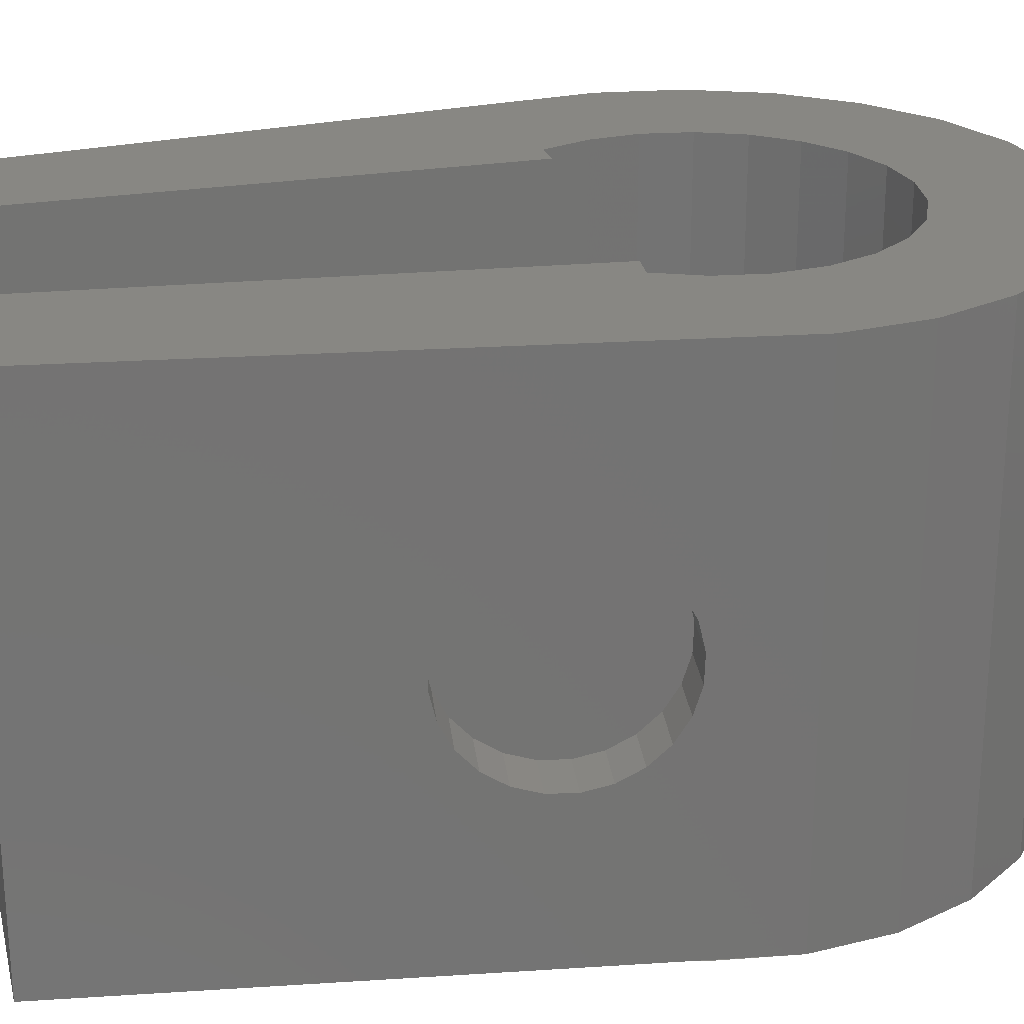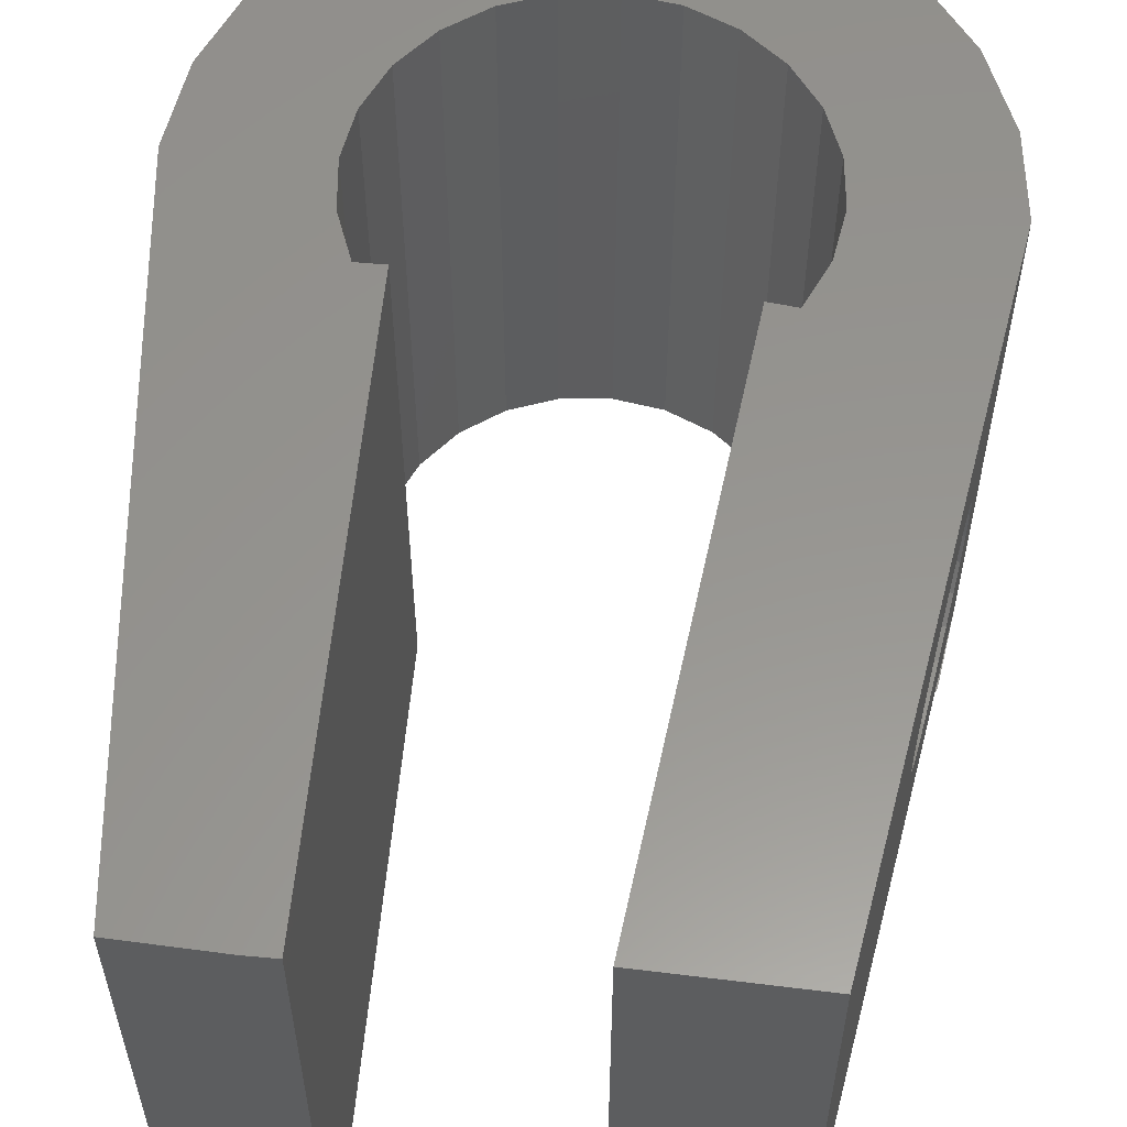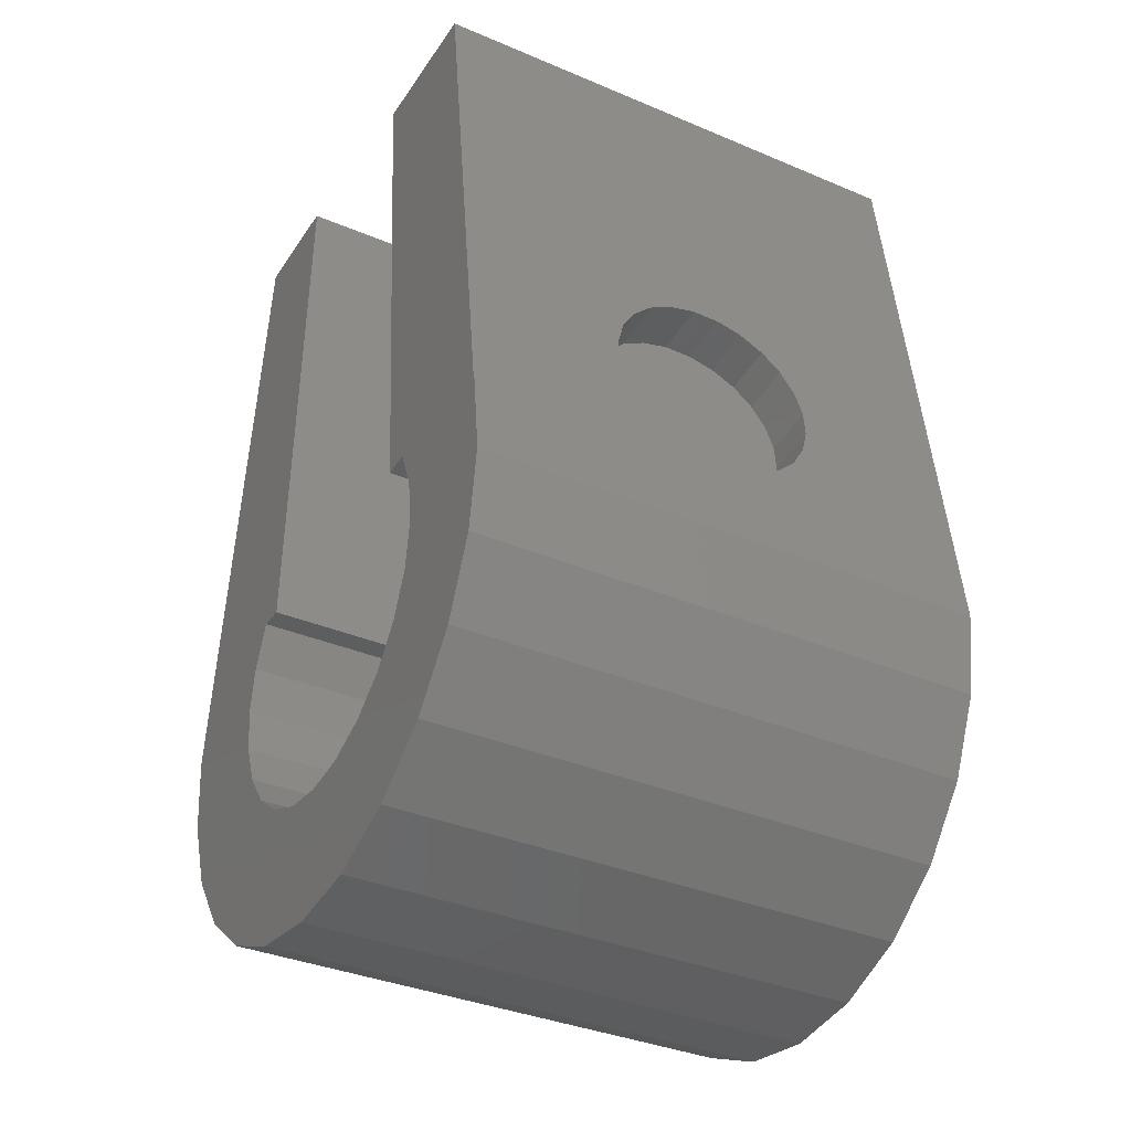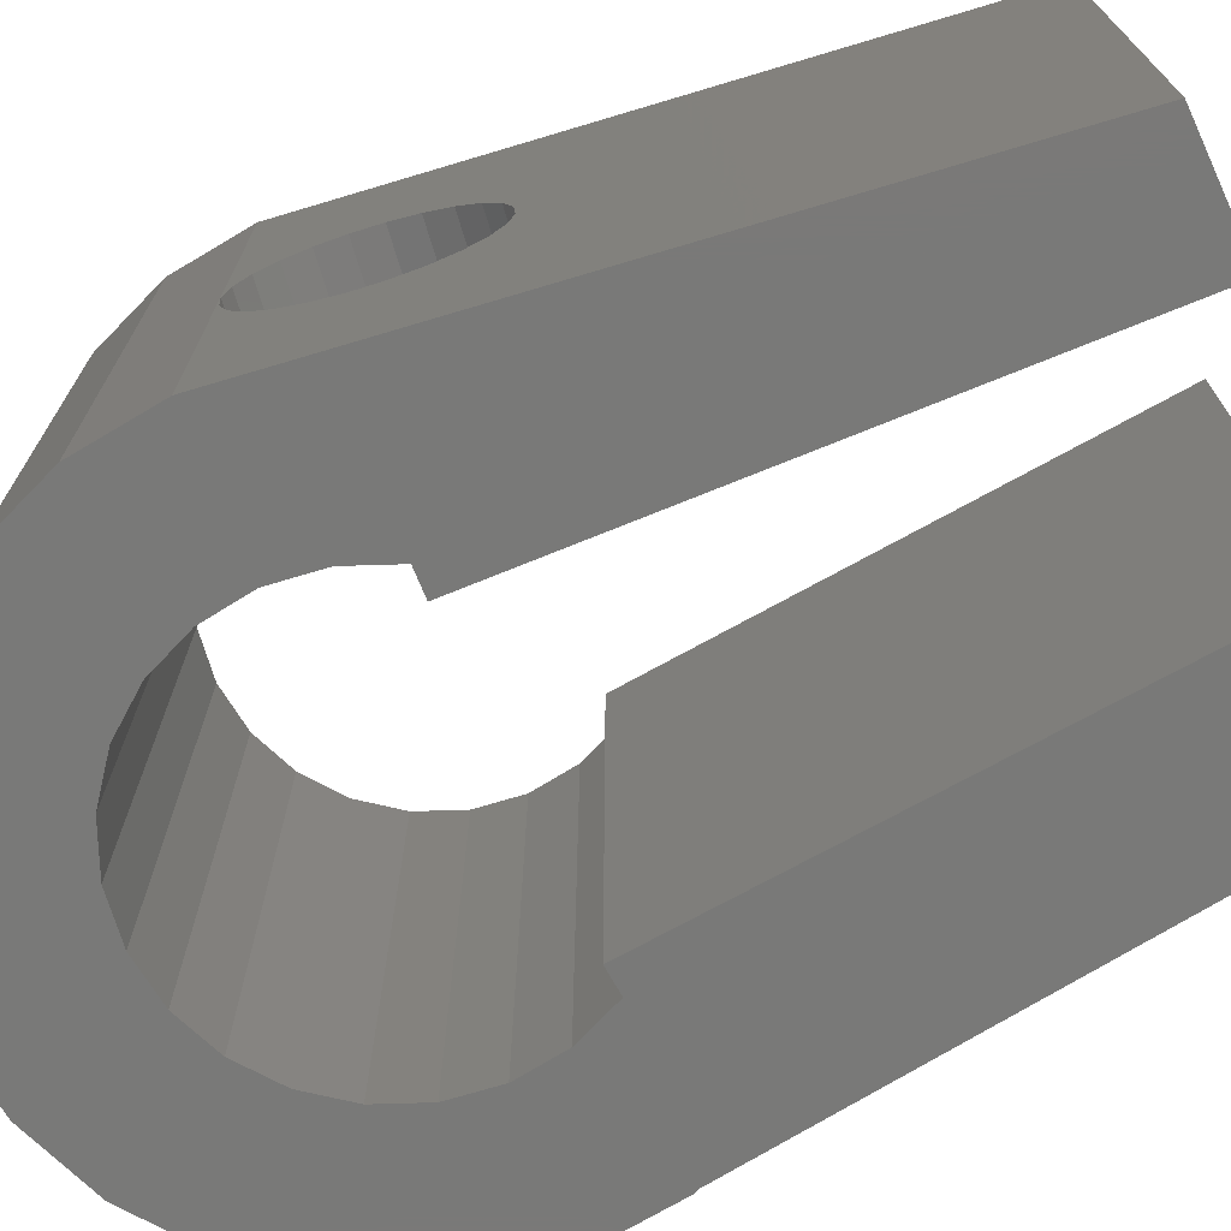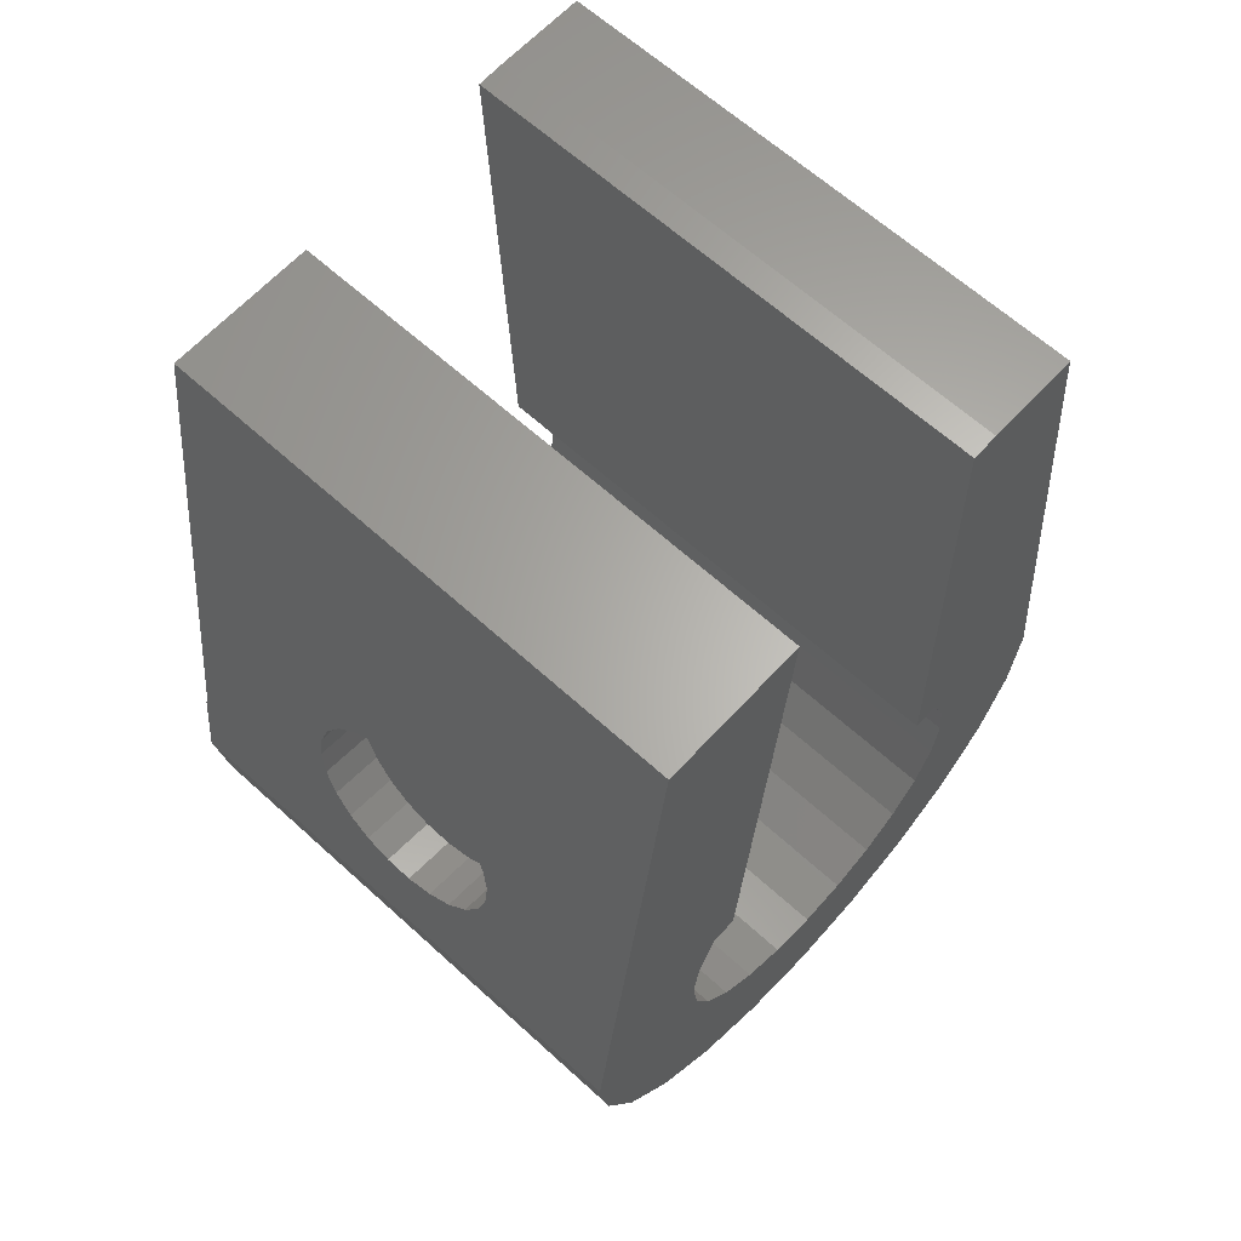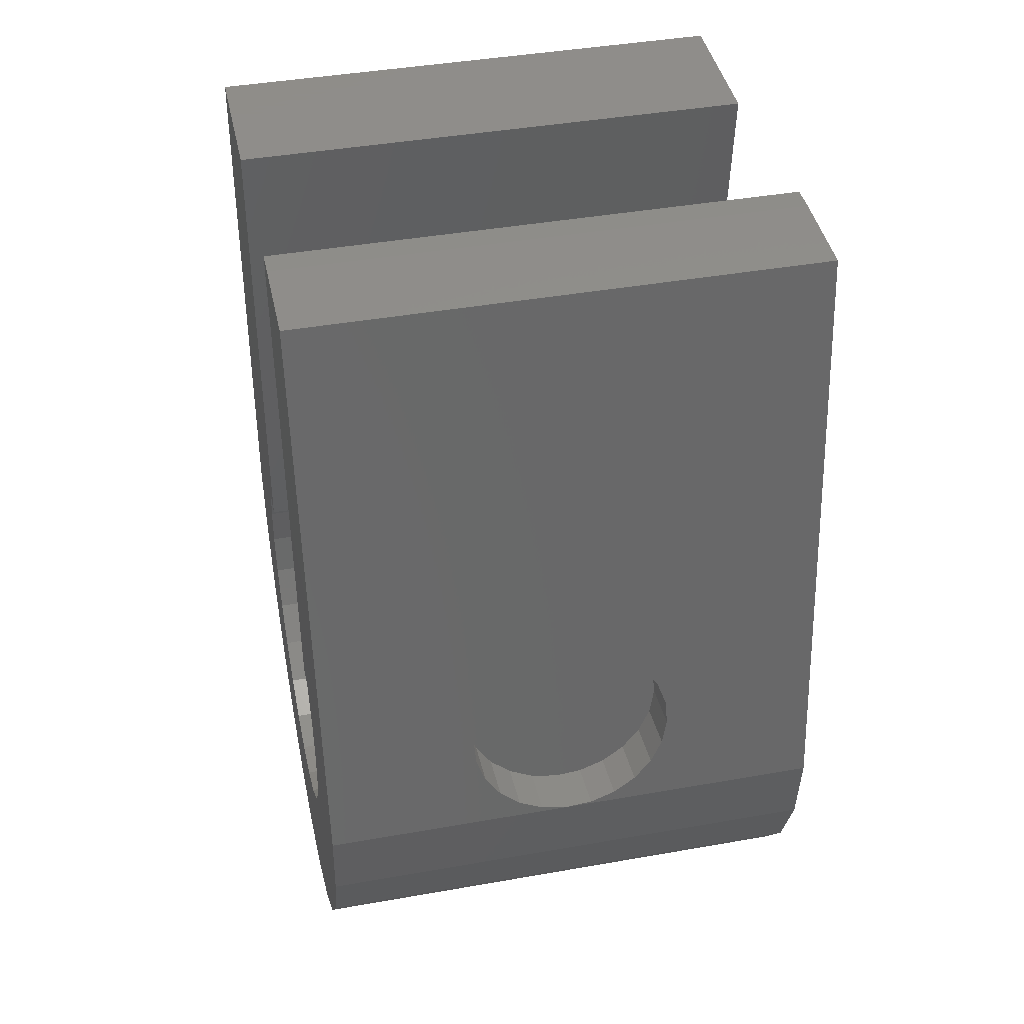
<metadata>
{"format":"stl","ext":"stl","renderer":"f3d","projection":"perspective","resolution":1024,"background":"white","views":[{"elev":24.5,"azim":-103.6,"up":"+Z"},{"elev":57.7,"azim":-172.7,"up":"+Z"},{"elev":-35.6,"azim":-119.2,"up":"+Y"},{"elev":-72.1,"azim":114.2,"up":"+Z"},{"elev":63.9,"azim":-47.5,"up":"+Y"},{"elev":42.0,"azim":78.0,"up":"+Y"}]}
</metadata>
<code>
# stl→obj: 186 verts, 367 faces
v -5.782 1.552 0
v -5.999 -0.1057 0
v -5.822 1.451 0
v -5.767 -1.655 0
v -5.523 3.535 0
v -5.142 -3.091 0
v -4.466 11.61 0
v -4.167 -4.317 0
v -3.381 0.9059 0
v -1.69 11.61 0
v -3.5 7.05e-16 0
v -3.031 1.75 0
v -2.533 1.708 0
v 2.668 12.02 0
v 2.531 1.732 0
v 2.169 12 0
v 3.031 1.75 0
v 4.421 12 -7.05e-16
v 3.381 0.9059 0
v 3.5 0 0
v 4.317 -4.167 0
v 5.248 -2.908 0
v 5.736 2.088 0
v 5.822 -1.451 0
v 5.999 0.1057 0
v -2.908 -5.248 0
v -3.381 -0.9059 0
v -3.031 -1.75 0
v -2.475 -2.475 0
v -1.451 -5.822 0
v -1.75 -3.031 0
v -0.9059 -3.381 0
v 0.1057 -5.999 0
v -7.05e-16 -3.5 0
v 0.9059 -3.381 0
v 1.655 -5.767 0
v 1.75 -3.031 0
v 3.091 -5.142 0
v 2.475 -2.475 0
v 3.031 -1.75 0
v 3.381 -0.9059 0
v -7.05e-16 -3.5 10
v 0.9059 -3.381 10
v -0.9059 -3.381 10
v -1.75 -3.031 10
v -2.475 -2.475 10
v -3.031 -1.75 10
v -3.381 -0.9059 10
v -3.5 7.05e-16 10
v -3.381 0.9059 10
v -3.031 1.75 10
v 1.75 -3.031 10
v 2.475 -2.475 10
v 3.031 -1.75 10
v 3.381 -0.9059 10
v 3.5 0 10
v 3.381 0.9059 10
v 3.031 1.75 10
v 5.736 2.088 3.012
v 5.683 2.486 3.041
v 5.619 2.975 3.211
v 5.562 3.404 3.503
v 5.517 3.743 3.898
v 5.487 3.969 4.367
v 5.474 4.067 4.88
v 5.473 4.071 10
v 4.421 12 10
v 5.72 2.207 6.996
v 5.736 2.088 10
v 5.736 2.088 6.988
v 5.653 2.716 6.897
v 5.591 3.181 6.669
v 5.539 3.572 6.327
v 5.501 3.862 5.894
v 5.479 4.031 5.401
v 5.822 -1.451 10
v 5.999 0.1057 10
v 5.999 0.1093 5.12
v 5.248 -2.908 10
v 4.317 -4.167 10
v 3.091 -5.142 10
v 1.655 -5.767 10
v 0.1057 -5.999 10
v -1.451 -5.822 10
v -2.908 -5.248 10
v -4.167 -4.317 10
v -5.142 -3.091 10
v -5.767 -1.655 10
v -5.999 -0.1057 10
v -5.782 1.552 10
v -5.781 1.561 5.199
v -5.779 1.578 4.677
v -5.759 1.727 4.178
v -5.724 2 3.734
v -5.674 2.377 3.376
v -5.615 2.833 3.129
v -5.549 3.337 3.01
v -5.523 3.535 3.016
v 5.994 0.1459 4.599
v 5.971 0.3149 4.106
v 5.933 0.6048 3.673
v 5.881 0.9958 3.331
v 5.819 1.461 3.103
v 5.752 1.969 3.004
v 2.169 12 10
v 2.668 12.02 10
v -2.533 1.708 10
v -4.466 11.61 10
v -1.69 11.61 10
v 2.531 1.732 10
v -4.768 1.597 4.178
v -4.787 1.448 4.677
v 4.745 1.957 6.988
v 4.729 2.076 6.996
v 4.761 1.838 3.004
v 4.745 1.957 3.012
v 5.986 0.2076 5.633
v 5.956 0.434 6.102
v 5.911 0.7732 6.497
v 5.854 1.202 6.789
v 5.789 1.691 6.959
v 4.828 1.33 3.103
v 4.662 2.584 6.897
v 4.6 3.05 6.669
v 4.548 3.441 6.327
v 4.51 3.73 5.894
v 4.487 3.899 5.401
v 4.482 3.936 4.88
v 4.495 3.838 4.367
v 4.525 3.611 3.898
v 4.57 3.272 3.503
v 4.627 2.843 3.211
v 4.692 2.354 3.041
v 4.89 0.8643 3.331
v 4.942 0.4733 3.673
v 4.98 0.1835 4.106
v 5.002 0.01447 4.599
v 5.007 -0.02215 5.12
v 4.994 0.0761 5.633
v 4.964 0.3025 6.102
v 4.919 0.6417 6.497
v 4.862 1.07 6.789
v 4.797 1.56 6.959
v -5.523 3.535 6.984
v -5.523 3.535 10
v -5.497 3.732 6.99
v -5.431 4.236 6.871
v -5.371 4.692 6.624
v -5.322 5.07 6.266
v -5.286 5.342 5.822
v -5.267 5.492 5.323
v -5.265 5.508 4.801
v -5.481 3.855 3.026
v -5.416 4.35 3.177
v -5.359 4.79 3.452
v -5.312 5.145 3.832
v -5.28 5.39 4.292
v -5.765 1.68 5.708
v -5.733 1.925 6.168
v -5.687 2.279 6.548
v -5.629 2.719 6.823
v -5.565 3.215 6.974
v -4.732 1.87 3.734
v -4.683 2.247 3.376
v -4.623 2.703 3.129
v -4.557 3.207 3.01
v -4.531 3.405 3.016
v -4.573 3.085 6.974
v -4.531 3.405 6.984
v -4.638 2.589 6.823
v -4.695 2.149 6.548
v -4.742 1.795 6.168
v -4.774 1.55 5.708
v -4.789 1.432 5.199
v -4.489 3.725 3.026
v -4.425 4.22 3.177
v -4.367 4.661 3.452
v -4.321 5.015 3.832
v -4.289 5.26 4.292
v -4.273 5.378 4.801
v -4.275 5.362 5.323
v -4.295 5.213 5.822
v -4.33 4.94 6.266
v -4.38 4.563 6.624
v -4.439 4.107 6.871
v -4.505 3.603 6.99
f 1 2 3
f 1 4 2
f 4 1 5
f 4 5 6
f 6 5 7
f 6 7 8
f 8 7 9
f 9 7 10
f 8 9 11
f 9 10 12
f 12 10 13
f 14 15 16
f 15 14 17
f 17 14 18
f 17 18 19
f 19 18 20
f 20 18 21
f 21 18 22
f 22 18 23
f 22 23 24
f 24 23 25
f 11 26 8
f 26 11 27
f 26 27 28
f 26 28 29
f 26 29 30
f 30 29 31
f 30 31 32
f 30 32 33
f 33 32 34
f 33 34 35
f 33 35 36
f 36 35 37
f 36 37 38
f 38 37 39
f 38 39 40
f 38 40 41
f 38 41 21
f 21 41 20
f 42 35 34
f 35 42 43
f 44 34 32
f 34 44 42
f 45 32 31
f 32 45 44
f 46 31 29
f 31 46 45
f 28 46 29
f 46 28 47
f 27 47 28
f 47 27 48
f 11 48 27
f 48 11 49
f 9 49 11
f 49 9 50
f 12 50 9
f 50 12 51
f 43 37 35
f 37 43 52
f 52 39 37
f 39 52 53
f 54 39 53
f 39 54 40
f 55 40 54
f 40 55 41
f 56 41 55
f 41 56 20
f 57 20 56
f 20 57 19
f 58 19 57
f 19 58 17
f 18 59 23
f 59 18 60
f 60 18 61
f 61 18 62
f 62 18 63
f 63 18 64
f 64 18 65
f 65 18 66
f 66 18 67
f 68 69 70
f 69 68 66
f 66 68 71
f 66 71 72
f 66 72 73
f 66 73 74
f 66 74 75
f 66 75 65
f 25 76 24
f 76 25 77
f 77 25 78
f 24 79 22
f 79 24 76
f 22 80 21
f 80 22 79
f 80 38 21
f 38 80 81
f 81 36 38
f 36 81 82
f 82 33 36
f 33 82 83
f 83 30 33
f 30 83 84
f 84 26 30
f 26 84 85
f 85 8 26
f 8 85 86
f 87 8 86
f 8 87 6
f 88 6 87
f 6 88 4
f 89 4 88
f 4 89 2
f 90 2 89
f 2 90 1
f 1 90 91
f 1 91 92
f 1 93 5
f 93 1 92
f 5 93 94
f 5 94 95
f 5 95 96
f 5 96 97
f 5 97 98
f 25 99 78
f 99 25 100
f 100 25 23
f 100 23 101
f 101 23 102
f 102 23 103
f 103 23 104
f 104 23 59
f 105 14 16
f 14 105 106
f 107 12 13
f 12 107 51
f 108 10 7
f 10 108 109
f 14 67 18
f 67 14 106
f 58 15 17
f 15 58 110
f 105 15 110
f 15 105 16
f 10 107 13
f 107 10 109
f 92 111 93
f 111 92 112
f 68 113 114
f 113 68 70
f 115 59 116
f 59 115 104
f 77 117 69
f 117 77 78
f 69 117 118
f 69 118 119
f 69 119 120
f 69 120 121
f 69 121 70
f 122 104 115
f 104 122 103
f 71 114 123
f 114 71 68
f 72 123 124
f 123 72 71
f 73 124 125
f 124 73 72
f 73 126 74
f 126 73 125
f 74 127 75
f 127 74 126
f 75 128 65
f 128 75 127
f 65 129 64
f 129 65 128
f 64 130 63
f 130 64 129
f 63 131 62
f 131 63 130
f 132 62 131
f 62 132 61
f 133 61 132
f 61 133 60
f 116 60 133
f 60 116 59
f 133 113 116
f 113 133 114
f 114 133 123
f 123 133 132
f 123 132 124
f 124 132 131
f 124 131 125
f 125 131 130
f 125 130 126
f 126 130 129
f 126 129 127
f 127 129 128
f 134 103 122
f 103 134 102
f 135 102 134
f 102 135 101
f 136 101 135
f 101 136 100
f 137 100 136
f 100 137 99
f 138 99 137
f 99 138 78
f 139 78 138
f 78 139 117
f 140 117 139
f 117 140 118
f 141 118 140
f 118 141 119
f 120 141 142
f 141 120 119
f 121 142 143
f 142 121 120
f 70 143 113
f 143 70 121
f 137 139 138
f 139 137 136
f 139 136 140
f 140 136 135
f 140 135 141
f 141 135 134
f 141 134 142
f 142 134 122
f 142 122 143
f 143 122 115
f 143 115 113
f 113 115 116
f 108 144 145
f 144 108 146
f 146 108 147
f 147 108 148
f 148 108 149
f 149 108 150
f 150 108 151
f 151 108 152
f 153 5 98
f 5 153 7
f 7 153 154
f 7 154 155
f 7 155 156
f 7 156 157
f 7 157 152
f 7 152 108
f 90 158 91
f 158 90 145
f 158 145 159
f 159 145 160
f 160 145 161
f 161 145 162
f 162 145 144
f 93 163 94
f 163 93 111
f 163 95 94
f 95 163 164
f 164 96 95
f 96 164 165
f 165 97 96
f 97 165 166
f 166 98 97
f 98 166 167
f 144 168 162
f 168 144 169
f 162 170 161
f 170 162 168
f 161 171 160
f 171 161 170
f 160 172 159
f 172 160 171
f 159 173 158
f 173 159 172
f 158 174 91
f 174 158 173
f 91 112 92
f 112 91 174
f 173 112 174
f 112 173 111
f 111 173 172
f 111 172 163
f 163 172 171
f 163 171 164
f 164 171 170
f 164 170 165
f 165 170 168
f 165 168 166
f 166 168 169
f 166 169 167
f 167 153 98
f 153 167 175
f 175 154 153
f 154 175 176
f 176 155 154
f 155 176 177
f 178 155 177
f 155 178 156
f 179 156 178
f 156 179 157
f 180 157 179
f 157 180 152
f 181 152 180
f 152 181 151
f 182 151 181
f 151 182 150
f 183 150 182
f 150 183 149
f 149 184 148
f 184 149 183
f 148 185 147
f 185 148 184
f 147 186 146
f 186 147 185
f 146 169 144
f 169 146 186
f 186 167 169
f 167 186 175
f 175 186 185
f 175 185 176
f 176 185 184
f 176 184 177
f 177 184 183
f 177 183 178
f 178 183 182
f 178 182 179
f 179 182 181
f 179 181 180
f 85 49 86
f 49 85 48
f 48 85 47
f 47 85 46
f 46 85 84
f 46 84 45
f 45 84 44
f 44 84 83
f 44 83 42
f 42 83 43
f 43 83 82
f 43 82 52
f 52 82 81
f 52 81 53
f 53 81 54
f 54 81 55
f 55 81 80
f 55 80 56
f 110 106 105
f 106 110 58
f 106 58 67
f 67 58 57
f 67 57 56
f 67 56 80
f 67 80 79
f 67 79 66
f 66 79 76
f 66 76 69
f 69 76 77
f 88 90 89
f 90 88 145
f 145 88 87
f 145 87 108
f 108 87 86
f 108 86 50
f 108 50 109
f 50 86 49
f 109 50 51
f 109 51 107

</code>
